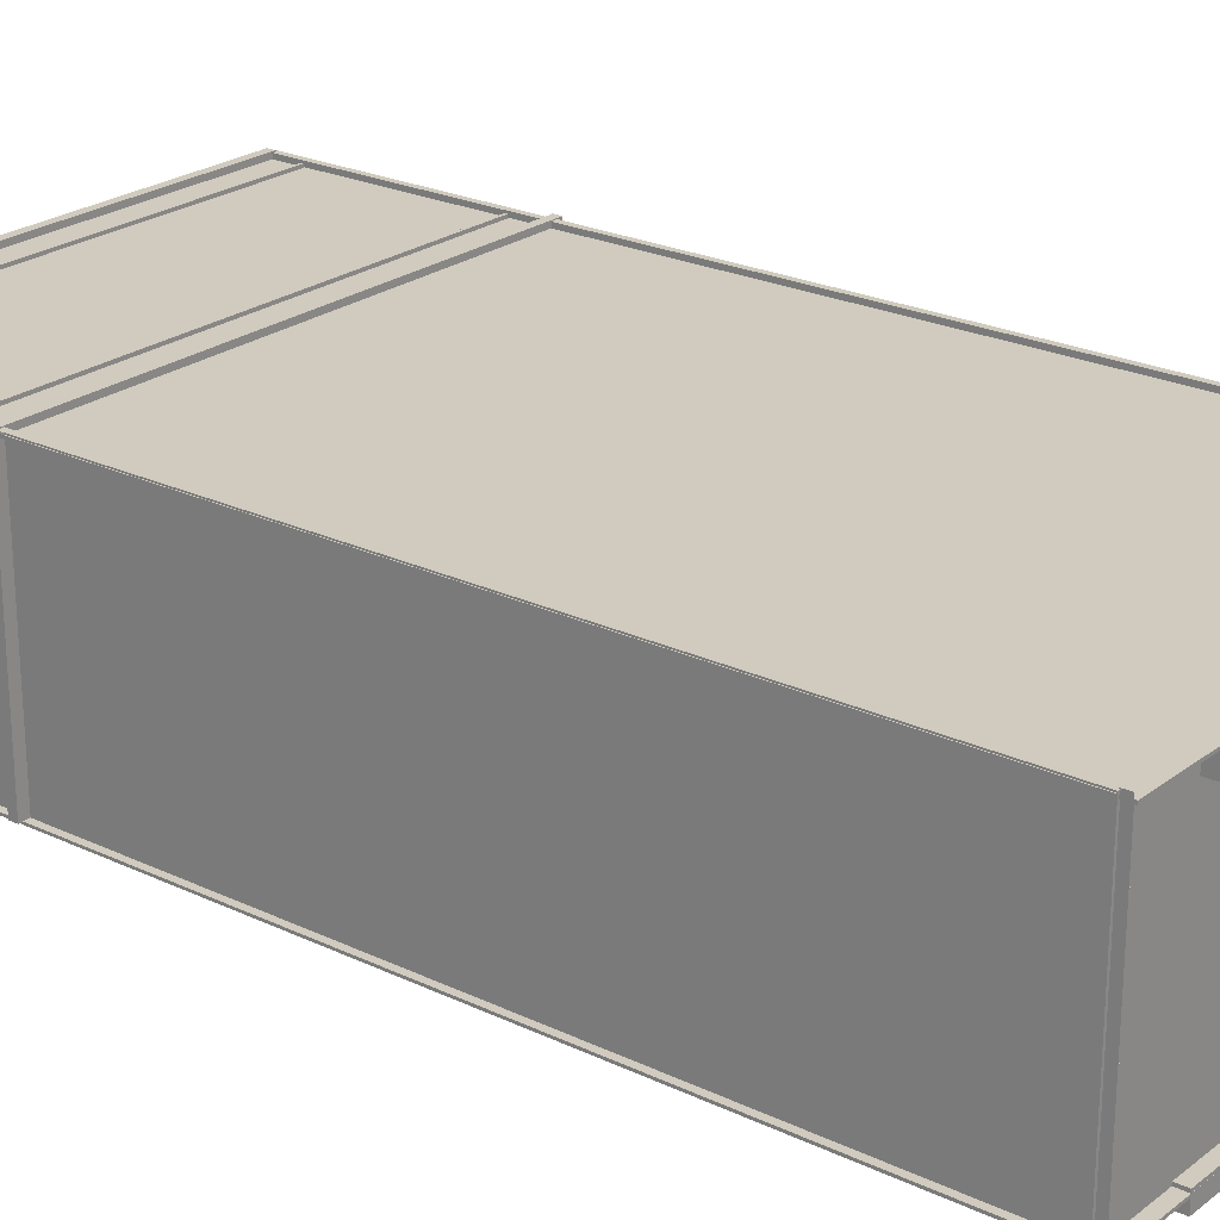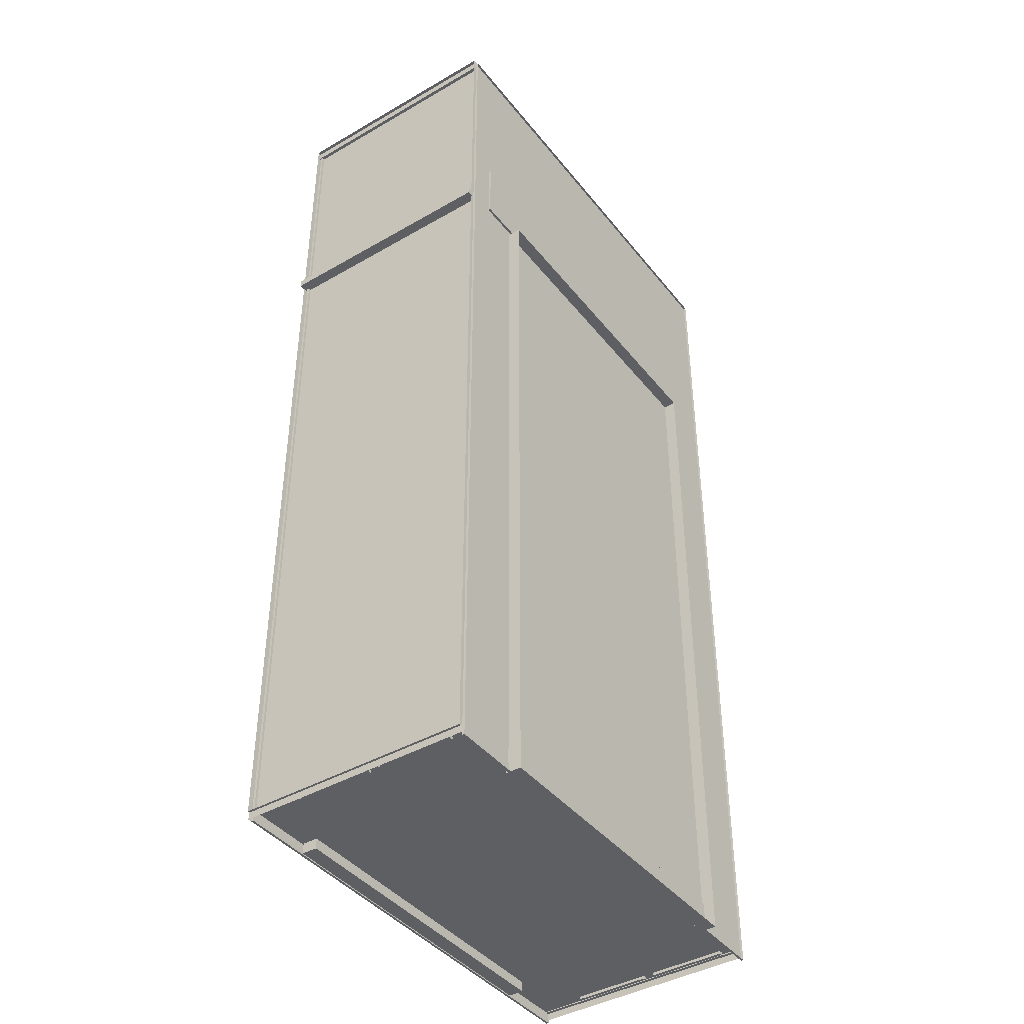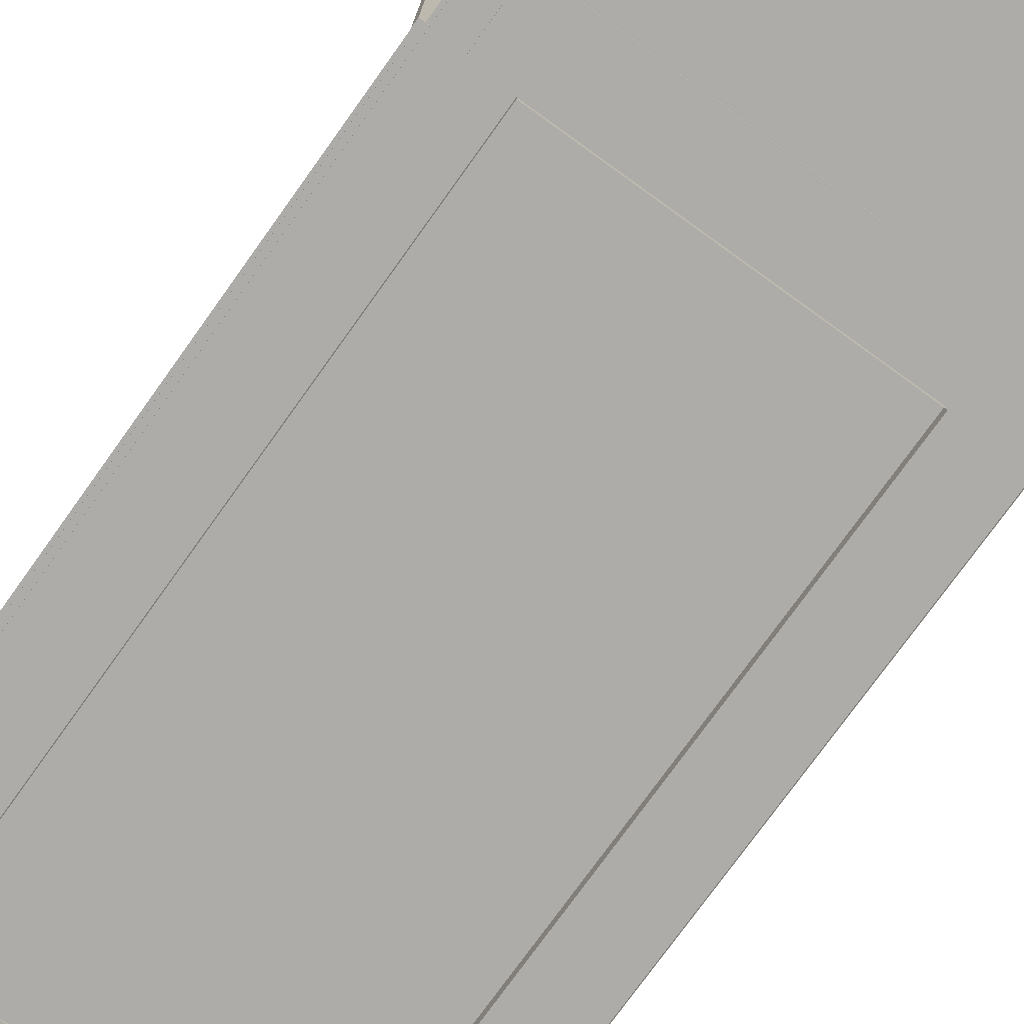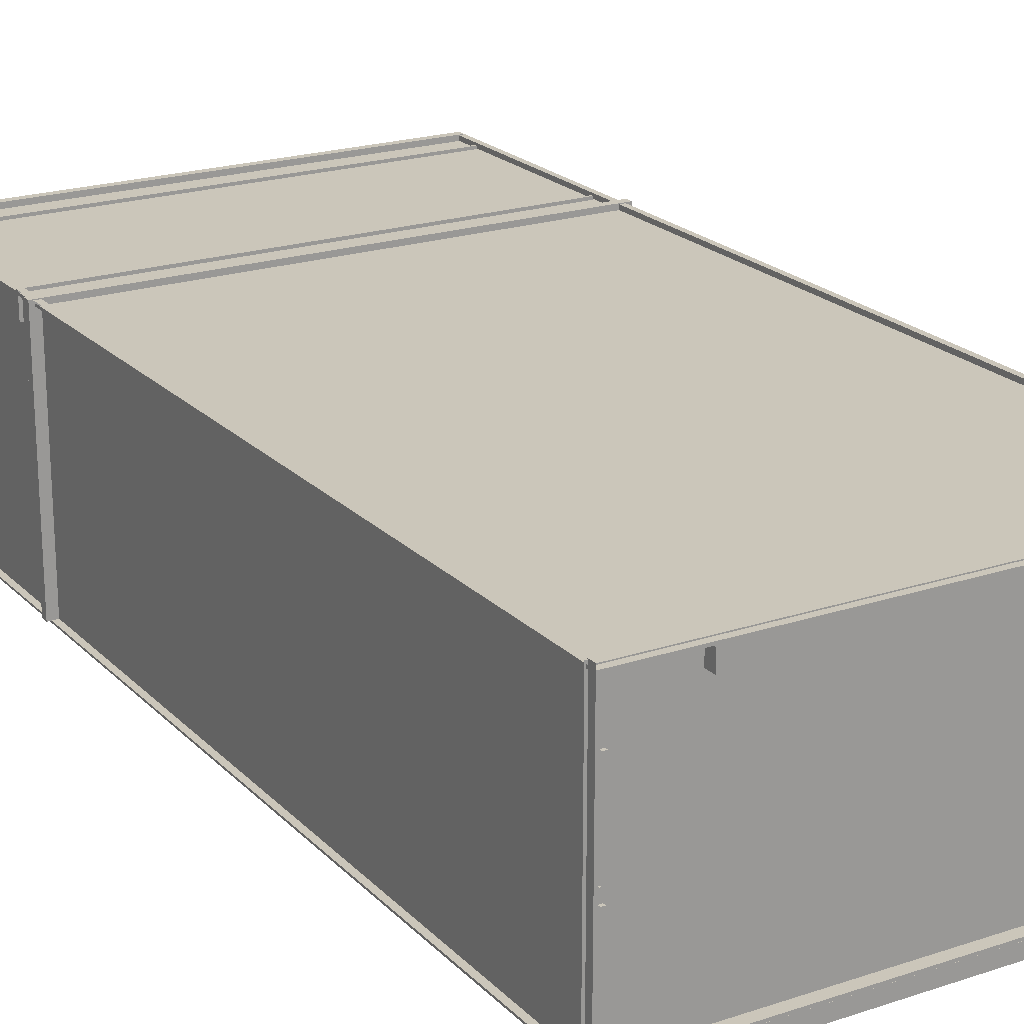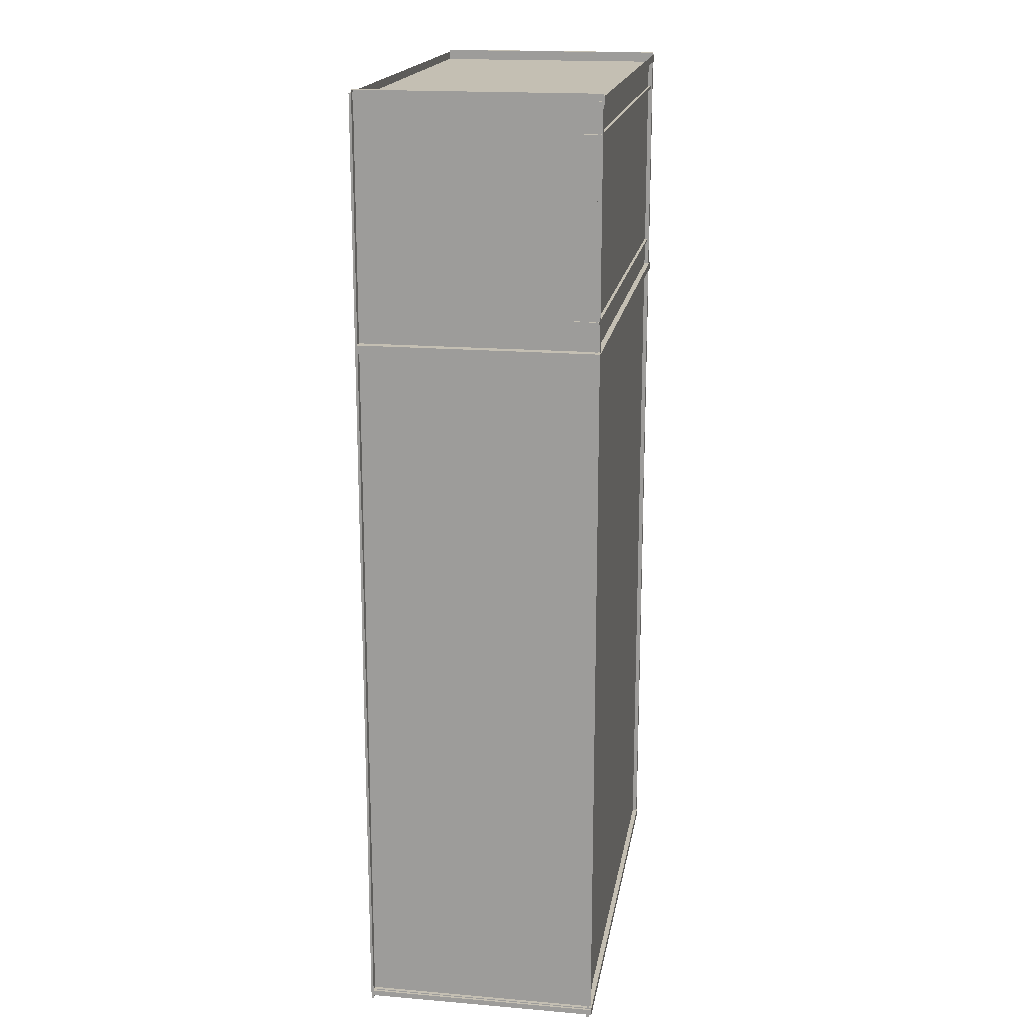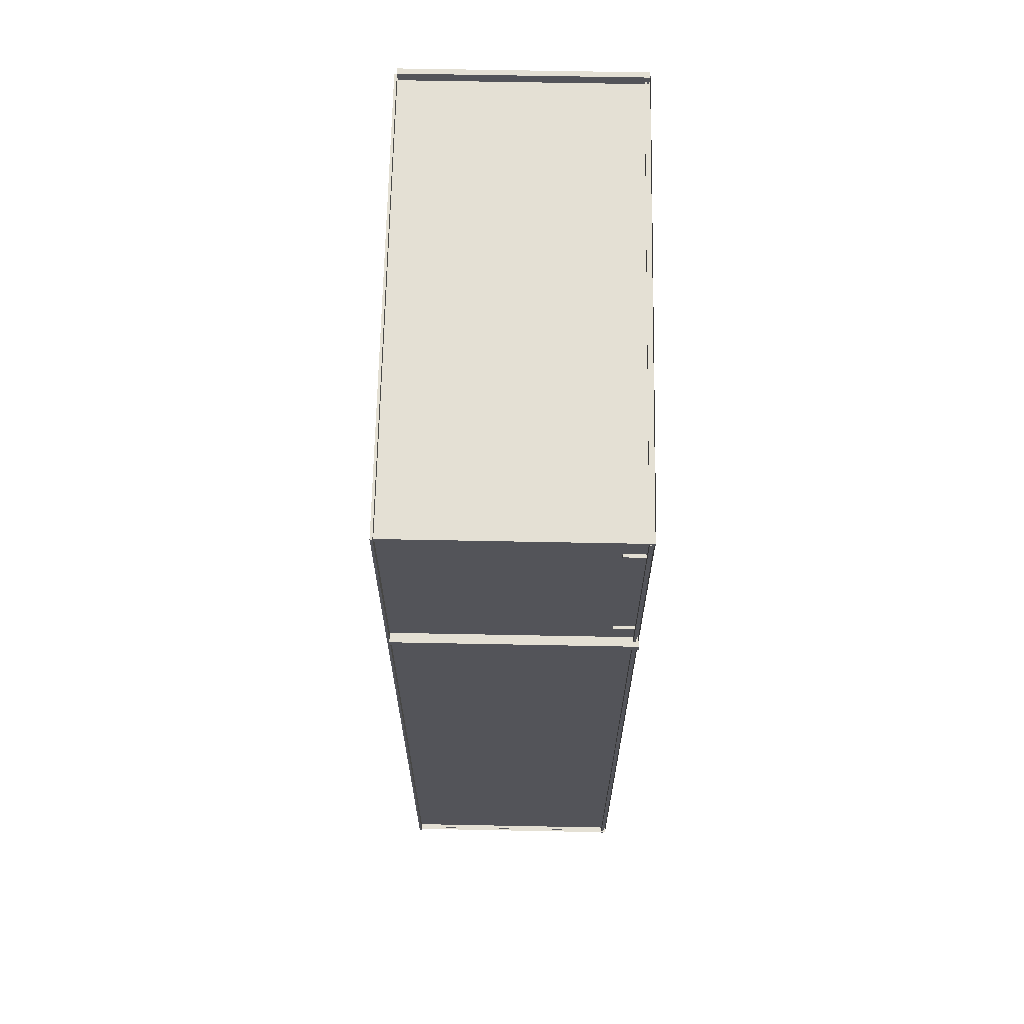
<metadata>
{"format":"obj","ext":"obj","renderer":"f3d","projection":"perspective","resolution":1024,"background":"white","views":[{"elev":23.5,"azim":128.6,"up":"+Y"},{"elev":-41.8,"azim":-55.1,"up":"+Z"},{"elev":-76.8,"azim":-35.7,"up":"+Y"},{"elev":21.1,"azim":149.2,"up":"+Y"},{"elev":17.9,"azim":99.4,"up":"+Z"},{"elev":66.2,"azim":91.1,"up":"+Z"}]}
</metadata>
<code>
v  -9.995 0.107 19.53
v  10.35 0.107 19.86
v  -9.995 0.107 19.86
v  10.35 0.107 19.53
v  10.35 10.02 19.86
v  10.35 10.02 19.53
v  -9.995 10.02 19.86
v  -9.995 10.02 19.53
v  2.662 3.882 19.53
v  2.662 3.882 19.86
v  2.662 7.522 19.86
v  -7.739 7.522 19.53
v  -7.739 3.882 19.86
v  -7.739 3.882 19.53
v  2.662 7.522 19.53
v  -7.739 7.522 19.86
v  -9.527 0.1215 -9.977
v  -9.527 9.986 -9.977
v  -9.527 9.986 29.98
v  -9.527 0.1215 29.98
v  -9.774 0.1215 29.98
v  -9.774 0.1215 -9.977
v  -9.774 9.986 29.98
v  -9.774 9.986 -9.977
v  -9.677 0.107 29.56
v  -9.677 10.02 29.56
v  10.1 10.02 29.56
v  10.1 0.107 29.56
v  10.1 0.107 29.89
v  -9.677 0.107 29.89
v  10.1 10.02 29.89
v  -9.677 10.02 29.89
v  9.954 0.1215 -9.977
v  9.953 0.1215 29.98
v  9.953 9.986 29.98
v  9.954 9.986 -9.977
v  10.2 0.1215 -9.977
v  10.2 0.1215 29.98
v  10.2 9.986 29.98
v  10.2 9.986 -9.977
v  -9.677 0.0979 -9.939
v  10.1 0.0979 -9.939
v  10.1 10.01 -9.939
v  -9.677 10.01 -9.939
v  -9.677 0.0979 -10.27
v  10.1 0.0979 -10.27
v  10.1 10.01 -10.27
v  -9.677 10.01 -10.27
g Box005
f 1 2 3
f 4 5 2
f 6 7 5
f 8 3 7
f 9 6 4
f 10 5 11
f 12 13 14
f 13 9 14
f 9 11 15
f 11 12 15
f 2 1 4
f 5 4 6
f 7 6 8
f 3 8 1
f 12 1 8
f 14 1 12
f 6 12 8
f 6 15 12
f 14 4 1
f 9 4 14
f 6 9 15
f 3 16 7
f 3 13 16
f 16 5 7
f 11 5 16
f 2 13 3
f 2 10 13
f 5 10 2
f 13 12 16
f 9 13 10
f 11 9 10
f 12 11 16
f 17 18 19
f 19 20 17
f 17 20 21
f 21 22 17
f 20 19 23
f 23 21 20
f 19 18 24
f 24 23 19
f 18 17 22
f 22 24 18
f 25 26 27
f 27 28 25
f 25 28 29
f 29 30 25
f 28 27 31
f 31 29 28
f 27 26 32
f 32 31 27
f 26 25 30
f 30 32 26
f 33 34 35
f 35 36 33
f 37 38 34
f 34 33 37
f 38 39 35
f 35 34 38
f 39 40 36
f 36 35 39
f 40 37 33
f 33 36 40
f 41 42 43
f 43 44 41
f 45 46 42
f 42 41 45
f 46 47 43
f 43 42 46
f 47 48 44
f 44 43 47
f 48 45 41
f 41 44 48
v  -9.634 9.799 29.69
v  -9.634 9.799 -10.38
v  10.16 9.799 -10.38
v  10.16 9.799 29.69
v  10.16 9.899 29.69
v  -9.634 9.899 29.69
v  10.16 9.899 -10.38
v  -9.634 9.899 -10.38
v  -9.634 0.1 29.83
v  10.16 0.1 29.83
v  10.16 0.1 -10.38
v  -9.634 0.1 -10.38
v  -9.634 0 29.83
v  10.16 0 29.83
v  10.16 0 -10.38
v  -9.634 0 -10.38
g Box006
f 49 50 51
f 51 52 49
f 49 52 53
f 53 54 49
f 52 51 55
f 55 53 52
f 51 50 56
f 56 55 51
f 50 49 54
f 54 56 50
f 57 58 59
f 59 60 57
f 61 62 58
f 58 57 61
f 62 63 59
f 59 58 62
f 63 64 60
f 60 59 63
f 64 61 57
f 57 60 64
v  -6.771 9.103 19.67
v  -6.771 9.103 -10.38
v  7.123 9.103 -10.38
v  7.123 9.103 19.67
v  7.123 9.749 19.67
v  -6.771 9.749 19.67
v  7.123 9.749 -10.38
v  -6.771 9.749 -10.38
v  -6.771 0.0211 -9.175
v  -6.771 0.0211 -9.887
v  7.123 0.0211 -9.887
v  7.123 0.0211 -9.175
v  -6.771 9.256 -9.175
v  7.123 9.256 -9.175
v  7.123 9.256 -9.887
v  -6.771 9.256 -9.887
v  -6.771 0.2087 19.67
v  7.123 0.2087 19.67
v  7.123 0.2087 -10.38
v  -6.771 0.2087 -10.38
v  -6.771 -0.4375 19.67
v  7.123 -0.4375 19.67
v  7.123 -0.4375 -10.38
v  -6.771 -0.4375 -10.38
g Box020
f 65 66 67
f 67 68 65
f 65 68 69
f 69 70 65
f 68 67 71
f 71 69 68
f 67 66 72
f 72 71 67
f 66 65 70
f 70 72 66
f 73 74 75
f 75 76 73
f 77 78 79
f 79 80 77
f 73 76 78
f 78 77 73
f 76 75 79
f 79 78 76
f 74 73 77
f 77 80 74
f 81 82 83
f 83 84 81
f 85 86 82
f 82 81 85
f 86 87 83
f 83 82 86
f 87 88 84
f 84 83 87
f 88 85 81
f 81 84 88
v  9.641 4.527 -10.06
v  9.641 4.527 19.55
v  9.641 7.817 19.55
v  9.641 7.817 -10.06
v  9.788 4.527 -10.06
v  9.788 4.527 19.55
v  9.788 7.817 19.55
v  9.788 7.817 -10.06
v  9.641 0.7948 -10.06
v  9.641 0.7948 19.55
v  9.641 4.084 19.55
v  9.641 4.084 -10.06
v  9.788 0.7948 -10.06
v  9.788 0.7948 19.55
v  9.788 4.084 19.55
v  9.788 4.084 -10.06
v  -9.23 4.527 -10.06
v  -9.23 7.817 -10.06
v  -9.23 7.817 19.55
v  -9.23 4.527 19.55
v  -9.376 4.527 19.55
v  -9.376 4.527 -10.06
v  -9.376 7.817 19.55
v  -9.376 7.817 -10.06
v  -9.23 0.8212 -10.06
v  -9.23 4.111 -10.06
v  -9.23 4.111 19.55
v  -9.23 0.8212 19.55
v  -9.376 0.8212 19.55
v  -9.376 0.8212 -10.06
v  -9.376 4.111 19.55
v  -9.376 4.111 -10.06
v  -7.93 3.749 19.46
v  2.813 3.749 19.92
v  -7.93 3.749 19.92
v  2.813 3.749 19.46
v  2.813 7.672 19.92
v  2.813 7.672 19.46
v  -7.93 7.672 19.92
v  -7.93 7.672 19.46
v  -7.673 7.473 19.46
v  -7.673 7.473 19.92
v  -7.673 3.926 19.92
v  -7.673 3.926 19.46
v  2.603 3.926 19.46
v  2.603 3.926 19.92
v  2.603 7.473 19.46
v  2.603 7.473 19.92
v  9.067 0.1349 19.89
v  9.067 7.516 19.89
v  3.346 7.516 19.89
v  3.346 0.1349 19.89
v  9.067 0.1349 19.5
v  3.346 0.1349 19.5
v  3.346 7.516 19.5
v  9.067 7.516 19.5
v  10.08 8.922 20.97
v  10.08 9.922 20.97
v  10.08 9.922 21.08
v  10.08 8.922 21.08
v  -9.47 8.922 20.97
v  -9.47 8.922 21.08
v  -9.47 9.922 21.08
v  -9.47 9.922 20.97
v  10.08 8.922 28.31
v  10.08 9.922 28.31
v  10.08 9.922 28.42
v  10.08 8.922 28.42
v  -9.47 8.922 28.31
v  -9.47 8.922 28.42
v  -9.47 9.922 28.42
v  -9.47 9.922 28.31
v  8.269 0.1114 19.23
v  8.269 7.537 19.23
v  9.253 7.537 19.23
v  9.253 0.1114 19.23
v  8.269 0.1114 20.37
v  9.253 0.1114 20.37
v  9.253 7.537 20.37
v  8.269 7.537 20.37
g Box022
f 89 90 91
f 91 92 89
f 93 94 90
f 90 89 93
f 94 95 91
f 91 90 94
f 95 96 92
f 92 91 95
f 96 93 89
f 89 92 96
f 97 98 99
f 99 100 97
f 101 102 98
f 98 97 101
f 102 103 99
f 99 98 102
f 103 104 100
f 100 99 103
f 104 101 97
f 97 100 104
f 105 106 107
f 107 108 105
f 105 108 109
f 109 110 105
f 108 107 111
f 111 109 108
f 107 106 112
f 112 111 107
f 106 105 110
f 110 112 106
f 113 114 115
f 115 116 113
f 113 116 117
f 117 118 113
f 116 115 119
f 119 117 116
f 115 114 120
f 120 119 115
f 114 113 118
f 118 120 114
f 121 122 123
f 124 125 122
f 126 127 125
f 128 123 127
f 129 121 128
f 130 123 131
f 130 132 129
f 133 131 134
f 134 135 133
f 129 136 130
f 122 121 124
f 125 124 126
f 127 126 128
f 123 128 121
f 121 133 124
f 121 132 133
f 133 126 124
f 135 126 133
f 135 128 126
f 129 128 135
f 121 129 132
f 134 123 122
f 131 123 134
f 125 134 122
f 125 136 134
f 127 136 125
f 127 130 136
f 123 130 127
f 132 130 131
f 131 133 132
f 135 134 136
f 136 129 135
f 137 138 139
f 139 140 137
f 141 142 143
f 143 144 141
f 137 140 142
f 142 141 137
f 140 139 143
f 143 142 140
f 139 138 144
f 144 143 139
f 138 137 141
f 141 144 138
f 145 146 147
f 147 148 145
f 149 150 151
f 151 152 149
f 145 148 150
f 150 149 145
f 148 147 151
f 151 150 148
f 147 146 152
f 152 151 147
f 146 145 149
f 149 152 146
f 153 154 155
f 155 156 153
f 157 158 159
f 159 160 157
f 153 156 158
f 158 157 153
f 156 155 159
f 159 158 156
f 155 154 160
f 160 159 155
f 154 153 157
f 157 160 154
f 161 162 163
f 163 164 161
f 165 166 167
f 167 168 165
f 161 164 166
f 166 165 161
f 164 163 167
f 167 166 164
f 163 162 168
f 168 167 163
f 162 161 165
f 165 168 162
v  -8.129 2.103 22.44
v  -8.129 3.481 19.92
v  -2.671 3.481 19.92
v  -2.671 2.103 22.44
v  -2.671 2.295 22.55
v  -8.129 2.295 22.55
v  -2.671 3.674 20.02
v  -8.129 3.674 20.02
v  -7.965 2.336 22.47
v  -7.965 3.632 20.1
v  -2.834 2.336 22.47
v  -2.834 3.632 20.1
v  -7.965 2.248 22.43
v  -2.834 2.248 22.43
v  -2.834 3.544 20.05
v  -7.965 3.544 20.05
v  -2.607 2.103 22.44
v  -2.607 3.481 19.92
v  2.851 3.481 19.92
v  2.851 2.103 22.44
v  2.851 2.295 22.55
v  -2.607 2.295 22.55
v  2.851 3.674 20.02
v  -2.607 3.674 20.02
v  -2.444 2.336 22.47
v  -2.444 3.632 20.1
v  2.688 2.336 22.47
v  2.688 3.632 20.1
v  -2.444 2.248 22.43
v  2.688 2.248 22.43
v  2.688 3.544 20.05
v  -2.444 3.544 20.05
v  -8.447 0 22.61
v  -8.447 0 19.81
v  3.092 0 19.81
v  3.092 0 22.61
v  -8.447 2.111 22.61
v  3.092 2.111 22.61
v  3.092 3.59 19.81
v  -8.447 3.59 19.81
g Box024
f 169 170 171
f 171 172 169
f 169 172 173
f 173 174 169
f 172 171 175
f 175 173 172
f 171 170 176
f 176 175 171
f 170 169 174
f 174 176 170
f 177 178 176
f 177 176 174
f 177 174 173
f 179 177 173
f 179 173 175
f 180 179 175
f 180 175 176
f 180 176 178
f 181 182 183
f 183 184 181
f 184 178 177
f 177 181 184
f 181 177 179
f 179 182 181
f 183 182 179
f 179 180 183
f 184 183 180
f 180 178 184
f 185 186 187
f 187 188 185
f 185 188 189
f 189 190 185
f 188 187 191
f 191 189 188
f 187 186 192
f 192 191 187
f 186 185 190
f 190 192 186
f 193 194 192
f 193 192 190
f 193 190 189
f 195 193 189
f 195 189 191
f 196 195 191
f 196 191 192
f 196 192 194
f 197 198 199
f 199 200 197
f 200 194 193
f 193 197 200
f 197 193 195
f 195 198 197
f 199 198 195
f 195 196 199
f 200 199 196
f 196 194 200
f 201 202 203
f 203 204 201
f 205 206 207
f 207 208 205
f 201 204 206
f 206 205 201
f 204 203 207
f 207 206 204
f 203 202 208
f 208 207 203
f 202 201 205
f 205 208 202

</code>
